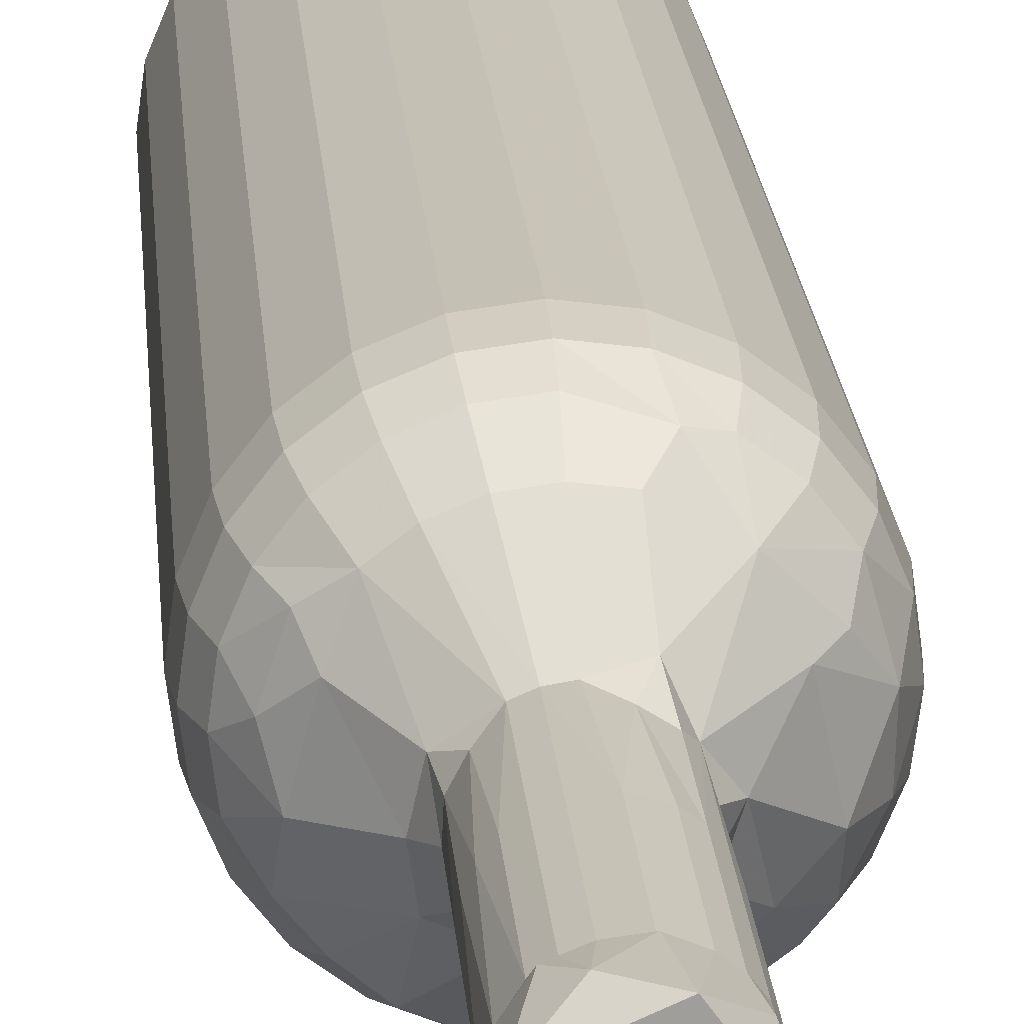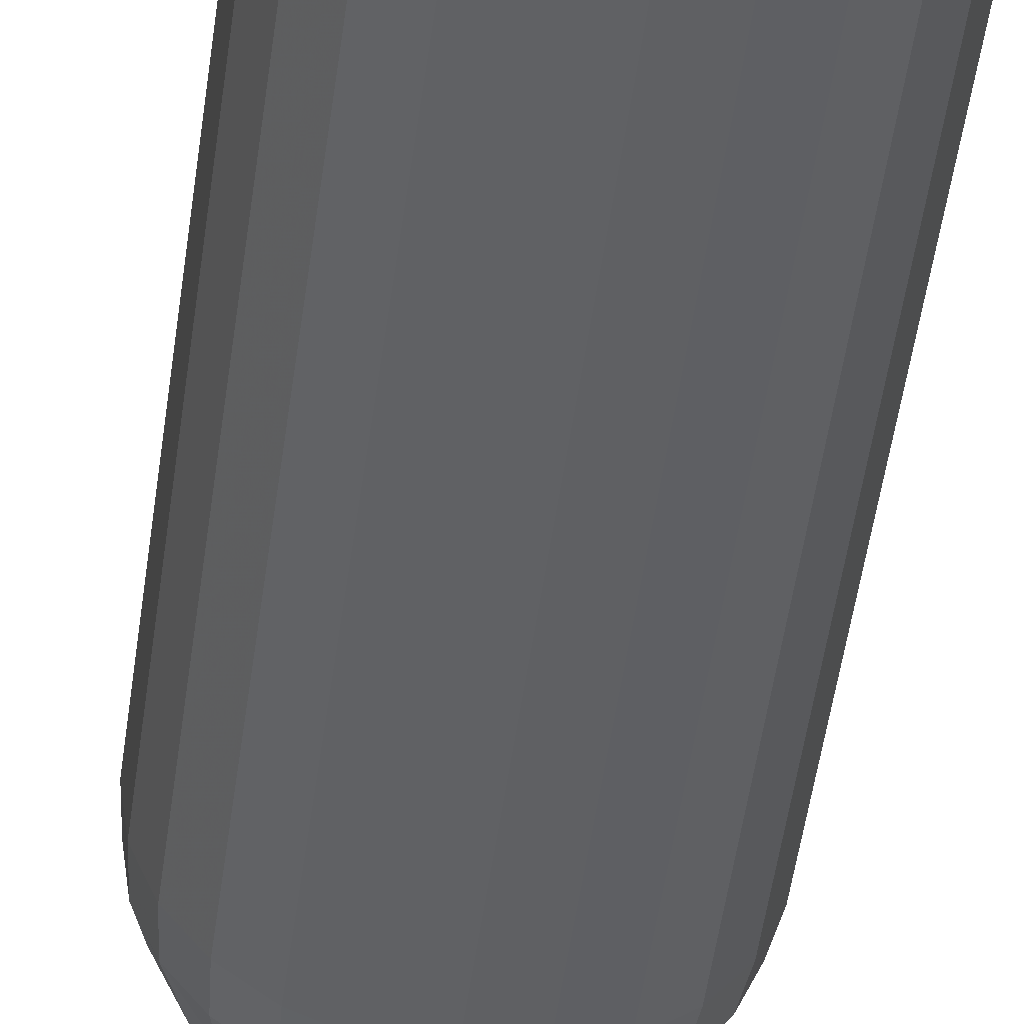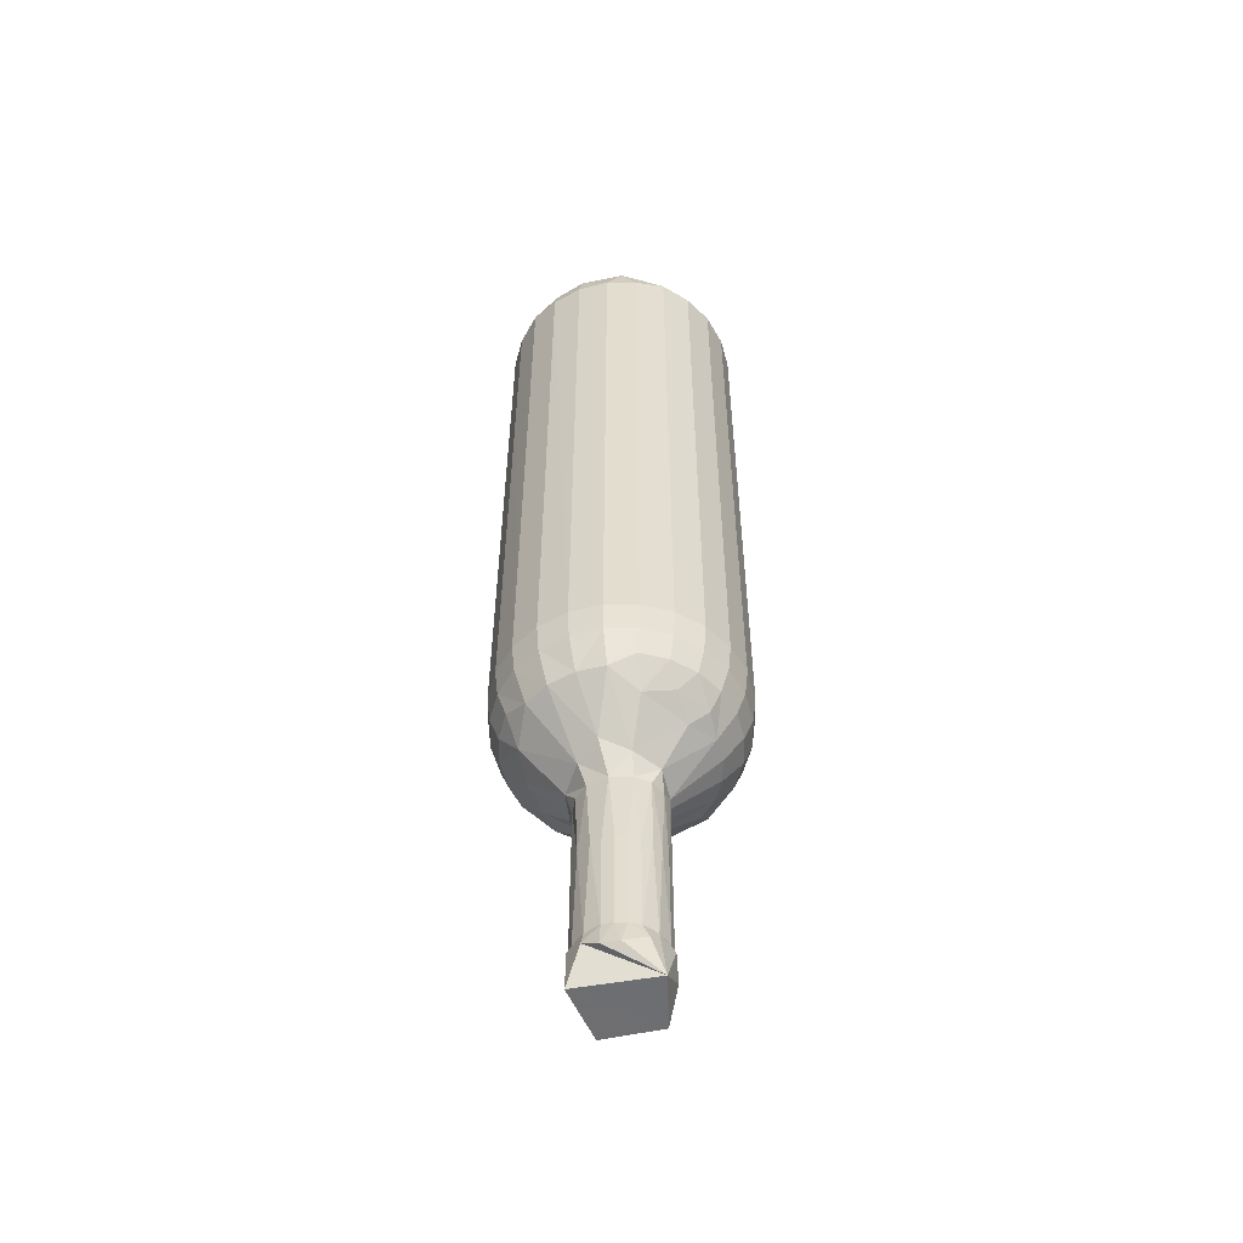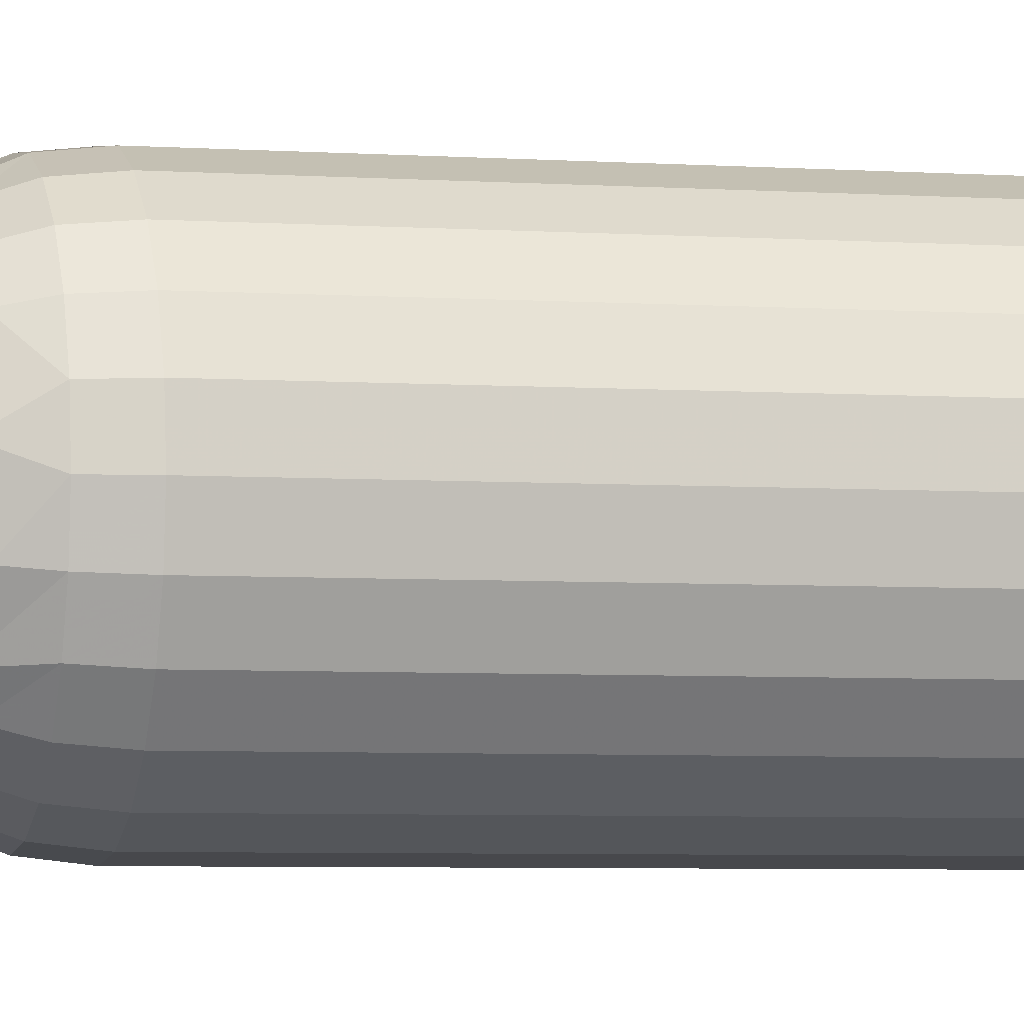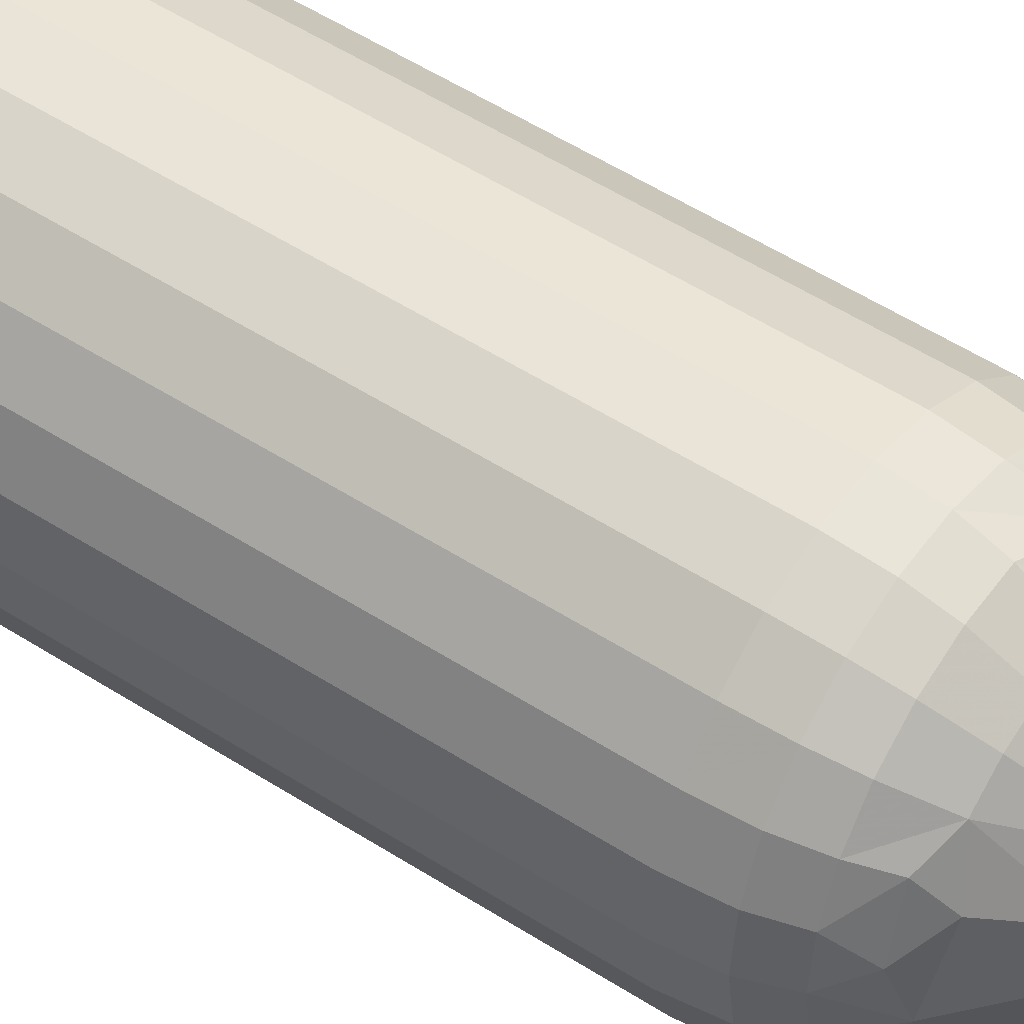
<metadata>
{"format":"obj","ext":"obj","renderer":"f3d","projection":"perspective","resolution":1024,"background":"white","views":[{"elev":19.6,"azim":175.8,"up":"+Y"},{"elev":-49.3,"azim":-7.6,"up":"+Y"},{"elev":-54.4,"azim":67.6,"up":"+Z"},{"elev":-4.4,"azim":-103.8,"up":"+Y"},{"elev":48.9,"azim":126.2,"up":"+Y"}]}
</metadata>
<code>
v 3.01e-06 -0.02187 -0.05374
v 3.01e-06 0.0225 -0.0482
v 3.01e-06 0.01651 -0.06321
v 3.01e-06 0.02021 -0.05819
v 3.01e-06 -0.02247 0.06683
v 3.01e-06 0.02247 0.06683
v 3.01e-06 -0.02021 -0.05819
v 3.01e-06 -0.0225 -0.0482
v 3.01e-06 -0.007825 -0.1064
v 3.01e-06 -0.007825 -0.07364
v 3.01e-06 0.02187 -0.05374
v -0.007165 -0.002968 -0.08733
v -0.007165 -0.002968 -0.07364
v 0.007619 -0.003154 -0.1106
v 0.007171 0.00297 -0.1064
v 0.002028 0.00756 -0.1064
v 0.00862 -0.007583 -0.06809
v 0.01547 0.008929 -0.06176
v -0.02056 -0.002687 0.07087
v -0.01192 -0.009151 -0.06465
v -0.005227 -0.01952 -0.05819
v -0.008427 -0.0004521 -0.1147
v 0.01346 -0.01346 -0.05997
v -0.02187 8.8e-07 -0.05374
v 0.007829 8.8e-07 -0.08733
v 0.007829 8.8e-07 -0.1064
v -0.0175 0.0101 -0.05819
v 0.0225 8.8e-07 -0.0482
v -0.005657 -0.02112 -0.05374
v -0.005657 0.02112 -0.05374
v -0.01078 -0.01871 0.07115
v 0.001959 -0.02093 0.07115
v 0.008336 0.003443 -0.07057
v 0.007696 -0.001012 -0.07364
v -0.01089 0.01228 -0.06321
v -0.007198 -0.004157 -0.1106
v -0.0101 -0.0175 -0.05819
v -0.0101 0.0175 -0.05819
v 0.004276 0.01595 -0.06321
v -0.01588 -0.01589 0.06676
v -0.01588 0.01589 0.06683
v -0.01591 -0.01591 -0.0482
v -0.01591 0.01591 -0.0482
v 0.02247 8.8e-07 0.06748
v -0.002234 0.008262 -0.1147
v -0.006778 0.003967 -0.07155
v -0.02047 0.005433 0.07114
v -0.009704 -0.0001831 -0.06977
v -0.01945 0.01123 0.06612
v -0.01945 -0.01123 0.06612
v 0.002433 0.02096 0.07115
v -0.002966 -0.007167 -0.07364
v -0.002966 0.007169 -0.07364
v 0.01512 0.01512 0.07115
v -0.002477 -0.01691 -0.0629
v -0.006765 0.01843 -0.05965
v 0.01756 0.002312 -0.06176
v 0.00678 -0.003912 -0.08733
v 0.00678 -0.003912 -0.1064
v 0.00678 0.003914 -0.08733
v -0.007556 0.002026 -0.08733
v -0.007556 0.002026 -0.1064
v 0.01124 -0.01946 0.06612
v 0.01124 0.01946 0.06683
v -0.005531 -0.005533 -0.08733
v -0.005531 -0.005533 -0.07364
v -0.005531 0.005535 -0.08733
v -0.005531 0.005535 -0.1064
v -0.005531 0.005535 -0.07364
v -0.00101 0.007694 -0.08733
v -0.00101 0.007694 -0.1064
v 0.009463 -0.00206 -0.06977
v -0.006153 -0.004723 -0.1064
v 0.01949 -0.01125 -0.0482
v 0.01949 0.01125 -0.0482
v 0.02171 0.005816 0.06684
v 0.02171 -0.005814 0.06613
v -0.01429 -0.01429 -0.05819
v -0.01429 0.01429 -0.05819
v 0.02021 8.8e-07 -0.05819
v 0.0198 -0.008009 0.07114
v -0.01623 -0.01118 -0.05946
v -0.01546 -0.01546 -0.05374
v -0.01546 0.01546 -0.05374
v -0.00582 0.02173 -0.0482
v -0.00582 -0.02173 -0.0482
v 0.01389 0.005754 -0.06465
v -0.01952 -0.005229 -0.05819
v 0.01677 -0.009358 -0.06024
v -0.004691 0.0085 -0.06977
v 0.003158 -0.007615 -0.1087
v -0.004801 -0.006705 -0.1087
v -0.02246 8.8e-07 0.06683
v -0.02112 -0.005659 -0.05374
v -0.02112 0.005661 -0.05374
v -6.499e-05 0.007882 -0.07156
v 0.01894 0.01094 -0.05374
v 0.01894 -0.01093 -0.05374
v -0.007768 -0.01346 -0.06408
v 0.02174 -0.005822 -0.0482
v 0.02174 0.005824 -0.0482
v 0.009512 -0.0167 -0.06023
v -0.01125 0.01949 -0.0482
v -0.01125 -0.01948 -0.0482
v -0.00391 0.006778 -0.08733
v -0.00391 0.006778 -0.1064
v -0.00391 -0.006776 -0.08733
v -0.00391 -0.006776 -0.1064
v 0.01094 0.01894 -0.05374
v 0.01094 -0.01894 -0.05374
v 0.005818 -0.0217 0.06739
v 0.005818 0.0217 0.06684
v -0.005812 0.0217 0.06613
v -0.005812 -0.0217 0.06684
v -0.01093 0.01894 -0.05374
v -0.01093 -0.01894 -0.05374
v 0.01076 -0.01864 0.06985
v 0.003916 0.006778 -0.1064
v 0.003916 -0.006776 -0.08733
v -0.01959 0.002186 -0.05943
v 0.01125 0.01949 -0.0482
v 0.01125 -0.01948 -0.0482
v -0.008162 0.01935 0.07115
v 0.005022 0.006542 -0.1069
v 0.01168 0.01168 -0.06321
v -0.02173 -0.005822 -0.0482
v -0.02173 0.005824 -0.0482
v 0.01972 0.005269 0.07099
v -0.01894 0.01094 -0.05374
v -0.01894 -0.01093 -0.05374
v 0.02113 -0.005659 -0.05374
v 0.02113 0.005661 -0.05374
v -0.01778 0.01161 0.07115
v 0.008176 0.001077 -0.1087
v 0.008258 0.0143 -0.06321
v 0.01952 -0.005229 -0.05819
v 0.01952 0.005231 -0.05819
v -0.01389 0.005754 -0.06465
v 0.005826 0.02173 -0.0482
v 0.005826 -0.02173 -0.0482
v -0.00787 -0.005704 -0.06977
v 0.007467 0.003932 -0.1147
v 0.01547 -0.01546 -0.05374
v 0.01547 0.01546 -0.05374
v 0.01502 -0.01494 0.07115
v 0.01429 0.01429 -0.05819
v -0.01841 -0.01047 0.07114
v -0.0217 0.005816 0.06613
v -0.0217 -0.005814 0.06739
v -0.000602 -0.008475 -0.1147
v -0.01948 -0.01125 -0.0482
v -0.01948 0.01125 -0.0482
v 0.00375 -0.009045 -0.06977
v -0.001073 -0.008172 -0.1069
v -0.001073 0.008174 -0.1069
v 0.006159 0.004725 -0.07364
v 0.006159 -0.004723 -0.07364
v 0.01608 -0.003291 -0.06321
v 0.001016 -0.007692 -0.08733
v 0.002657 0.007825 -0.1106
v 0.004001 0.006741 -0.07163
v 0.005537 -0.005533 -0.08733
v 0.005537 -0.005533 -0.1064
v 0.005537 0.005535 -0.08733
v 0.005537 0.005535 -0.1064
v -0.01123 -0.01946 0.06739
v -0.01123 0.01946 0.06612
v 0.007562 0.002026 -0.08733
v 0.007562 0.002026 -0.07364
v 0.007562 -0.002024 -0.08733
v 0.007562 -0.002024 -0.1064
v -0.006774 0.003914 -0.08733
v -0.006774 0.003914 -0.1064
v 0.004764 -0.01856 -0.06033
v 0.002972 -0.007167 -0.1064
v 0.002972 -0.007167 -0.07364
v -0.0081 0.0005389 -0.1087
v 0.01946 0.01123 0.06683
v 0.01946 -0.01123 0.06612
v 0.01591 -0.01591 -0.0482
v 0.01591 0.01591 -0.0482
v 0.01589 -0.01589 0.06613
v 0.01589 0.01589 0.06637
v -0.00427 0.01595 -0.06321
v 0.01011 0.0175 -0.05819
v 0.005883 -0.005879 -0.1106
v -0.01622 -0.005021 -0.06313
v -0.002332 -0.008713 -0.07057
v -0.006538 0.00502 -0.1106
v -0.00769 -0.001012 -0.1064
v -0.00769 0.001014 -0.07364
v -0.01635 0.006776 -0.06176
v 0.005663 -0.02112 -0.05374
v 0.005663 0.02112 -0.05374
v -0.0225 8.8e-07 -0.0482
v 0.0175 0.0101 -0.05819
v 0.00212 0.007546 -0.07163
v -0.007823 8.8e-07 -0.08733
v 0.02187 8.8e-07 -0.05374
v 0.005233 0.01952 -0.05819
v -0.002022 -0.007558 -0.08733
v -0.002022 -0.007558 -0.1064
f 195 95 24
f 95 195 127
f 94 195 24
f 120 24 95
f 127 129 95
f 195 148 127
f 195 94 126
f 24 88 94
f 95 27 120
f 129 127 152
f 27 95 129
f 148 195 93
f 49 127 148
f 149 195 126
f 130 126 94
f 88 24 120
f 82 94 88
f 192 120 27
f 152 84 129
f 127 49 152
f 129 79 27
f 195 149 93
f 126 50 149
f 126 130 151
f 94 82 130
f 120 187 88
f 88 187 82
f 27 35 192
f 84 152 43
f 79 129 84
f 41 152 49
f 35 27 79
f 50 126 151
f 83 151 130
f 78 130 82
f 138 120 192
f 35 138 192
f 103 84 43
f 152 41 43
f 115 79 84
f 38 35 79
f 151 40 50
f 151 83 42
f 130 78 83
f 20 82 187
f 120 138 187
f 84 103 115
f 43 167 103
f 167 43 41
f 79 115 38
f 35 38 56
f 40 151 42
f 116 42 83
f 37 83 78
f 99 78 82
f 138 48 187
f 48 20 187
f 35 46 138
f 85 115 103
f 113 103 167
f 30 38 115
f 93 47 148
f 147 149 50
f 148 133 49
f 41 123 167
f 104 40 42
f 42 116 104
f 83 37 116
f 78 99 37
f 20 99 82
f 48 138 46
f 20 48 141
f 115 85 30
f 103 113 85
f 38 30 56
f 133 148 47
f 50 40 147
f 41 49 133
f 40 104 166
f 29 104 116
f 21 116 37
f 55 37 99
f 184 35 56
f 2 30 85
f 6 85 113
f 11 56 30
f 167 123 113
f 4 184 56
f 86 166 104
f 104 29 86
f 116 21 29
f 37 55 21
f 141 99 20
f 46 35 90
f 30 2 11
f 85 6 2
f 56 11 4
f 6 113 123
f 184 4 3
f 166 86 114
f 1 86 29
f 7 29 21
f 184 90 35
f 139 11 2
f 112 2 6
f 194 4 11
f 200 3 4
f 19 47 93
f 31 147 40
f 123 51 6
f 8 114 86
f 86 1 8
f 29 7 1
f 21 55 7
f 55 99 188
f 11 139 194
f 2 112 139
f 4 194 200
f 3 200 39
f 93 149 19
f 123 41 133
f 166 31 40
f 114 8 5
f 193 8 1
f 174 1 7
f 174 7 55
f 69 46 90
f 48 13 141
f 3 90 184
f 121 194 139
f 64 139 112
f 109 200 194
f 6 51 112
f 185 39 200
f 140 5 8
f 8 193 140
f 1 174 193
f 141 188 99
f 141 52 188
f 48 46 191
f 13 48 191
f 66 141 13
f 52 141 66
f 90 3 96
f 194 121 109
f 139 64 121
f 200 109 185
f 54 112 51
f 39 185 135
f 149 147 19
f 5 140 111
f 110 140 193
f 102 193 174
f 174 55 153
f 46 61 191
f 67 46 69
f 69 90 53
f 198 13 191
f 12 66 13
f 66 107 52
f 96 3 39
f 181 109 121
f 183 121 64
f 112 54 64
f 144 185 109
f 146 135 185
f 166 114 31
f 122 111 140
f 140 110 122
f 193 102 110
f 174 153 102
f 191 61 198
f 61 46 172
f 46 67 172
f 53 67 69
f 96 53 90
f 13 198 12
f 66 12 65
f 107 66 65
f 201 52 107
f 39 197 96
f 109 181 144
f 121 183 181
f 64 54 183
f 185 144 146
f 135 146 125
f 5 31 114
f 111 122 63
f 143 122 110
f 23 110 102
f 17 102 153
f 153 55 188
f 10 188 52
f 159 52 201
f 67 53 105
f 197 39 135
f 75 144 181
f 183 75 181
f 54 178 183
f 97 146 144
f 196 125 146
f 47 19 147
f 47 147 31
f 47 31 133
f 133 31 123
f 31 5 32
f 123 32 51
f 51 145 54
f 180 63 122
f 122 143 180
f 110 23 143
f 102 17 23
f 188 176 153
f 176 188 10
f 52 159 10
f 135 161 197
f 161 135 125
f 144 75 97
f 75 183 178
f 146 97 196
f 125 196 18
f 123 31 32
f 111 32 5
f 111 63 117
f 51 32 145
f 54 145 81
f 63 180 182
f 143 74 180
f 23 98 143
f 89 23 17
f 10 159 176
f 105 53 70
f 125 33 161
f 101 97 75
f 178 101 75
f 54 76 178
f 132 196 97
f 54 81 128
f 87 125 18
f 33 125 87
f 137 18 196
f 182 117 63
f 74 182 180
f 74 143 98
f 98 23 89
f 119 176 159
f 96 70 53
f 97 101 132
f 101 178 76
f 76 54 128
f 196 132 137
f 57 87 18
f 18 137 57
f 117 182 145
f 145 32 117
f 182 74 179
f 98 100 74
f 89 131 98
f 72 89 17
f 153 157 17
f 157 153 176
f 162 176 119
f 101 199 132
f 76 28 101
f 128 44 76
f 132 80 137
f 179 145 182
f 100 179 74
f 100 98 131
f 131 89 136
f 136 89 158
f 89 72 158
f 157 72 17
f 176 162 157
f 197 70 96
f 161 33 156
f 199 101 28
f 80 132 199
f 28 76 44
f 57 137 80
f 87 72 33
f 117 32 111
f 145 179 81
f 179 100 77
f 131 28 100
f 136 199 131
f 158 80 136
f 58 157 162
f 28 131 199
f 199 136 80
f 77 28 44
f 80 158 57
f 87 57 158
f 72 87 158
f 77 81 179
f 28 77 100
f 161 156 164
f 44 81 77
f 81 44 128
f 72 157 34
f 170 157 58
f 156 60 164
f 156 33 169
f 34 33 72
f 157 170 34
f 169 60 156
f 33 34 169
f 25 34 170
f 60 169 168
f 25 169 34
f 169 25 168
f 62 198 61
f 173 61 172
f 67 173 172
f 190 12 198
f 73 65 12
f 65 108 107
f 107 202 201
f 201 9 159
f 198 62 190
f 61 173 62
f 173 67 68
f 105 68 67
f 12 190 73
f 108 65 73
f 202 107 108
f 9 201 202
f 175 159 9
f 177 190 62
f 189 62 173
f 189 173 68
f 68 105 106
f 190 36 73
f 73 92 108
f 108 154 202
f 202 154 9
f 9 91 175
f 62 189 177
f 68 45 189
f 45 68 106
f 70 106 105
f 36 190 177
f 92 73 36
f 154 108 92
f 91 9 154
f 159 175 119
f 106 155 45
f 106 70 71
f 22 36 177
f 92 150 154
f 154 150 91
f 119 163 162
f 163 119 175
f 155 106 71
f 163 58 162
f 91 163 175
f 189 22 177
f 45 22 189
f 150 36 22
f 150 92 36
f 58 163 59
f 163 91 186
f 197 71 70
f 142 91 150
f 161 16 197
f 59 170 58
f 186 59 163
f 91 142 186
f 16 155 71
f 71 197 16
f 150 45 142
f 16 161 118
f 164 118 161
f 170 59 171
f 59 186 14
f 155 16 160
f 160 45 155
f 150 22 45
f 118 160 16
f 118 164 165
f 60 165 164
f 171 25 170
f 14 171 59
f 186 142 14
f 160 118 124
f 165 124 118
f 165 60 15
f 25 171 26
f 45 160 142
f 15 60 168
f 15 124 165
f 26 168 25
f 171 134 26
f 134 171 14
f 160 124 142
f 168 26 15
f 124 15 142
f 142 134 14
f 26 134 15
f 142 15 134

</code>
